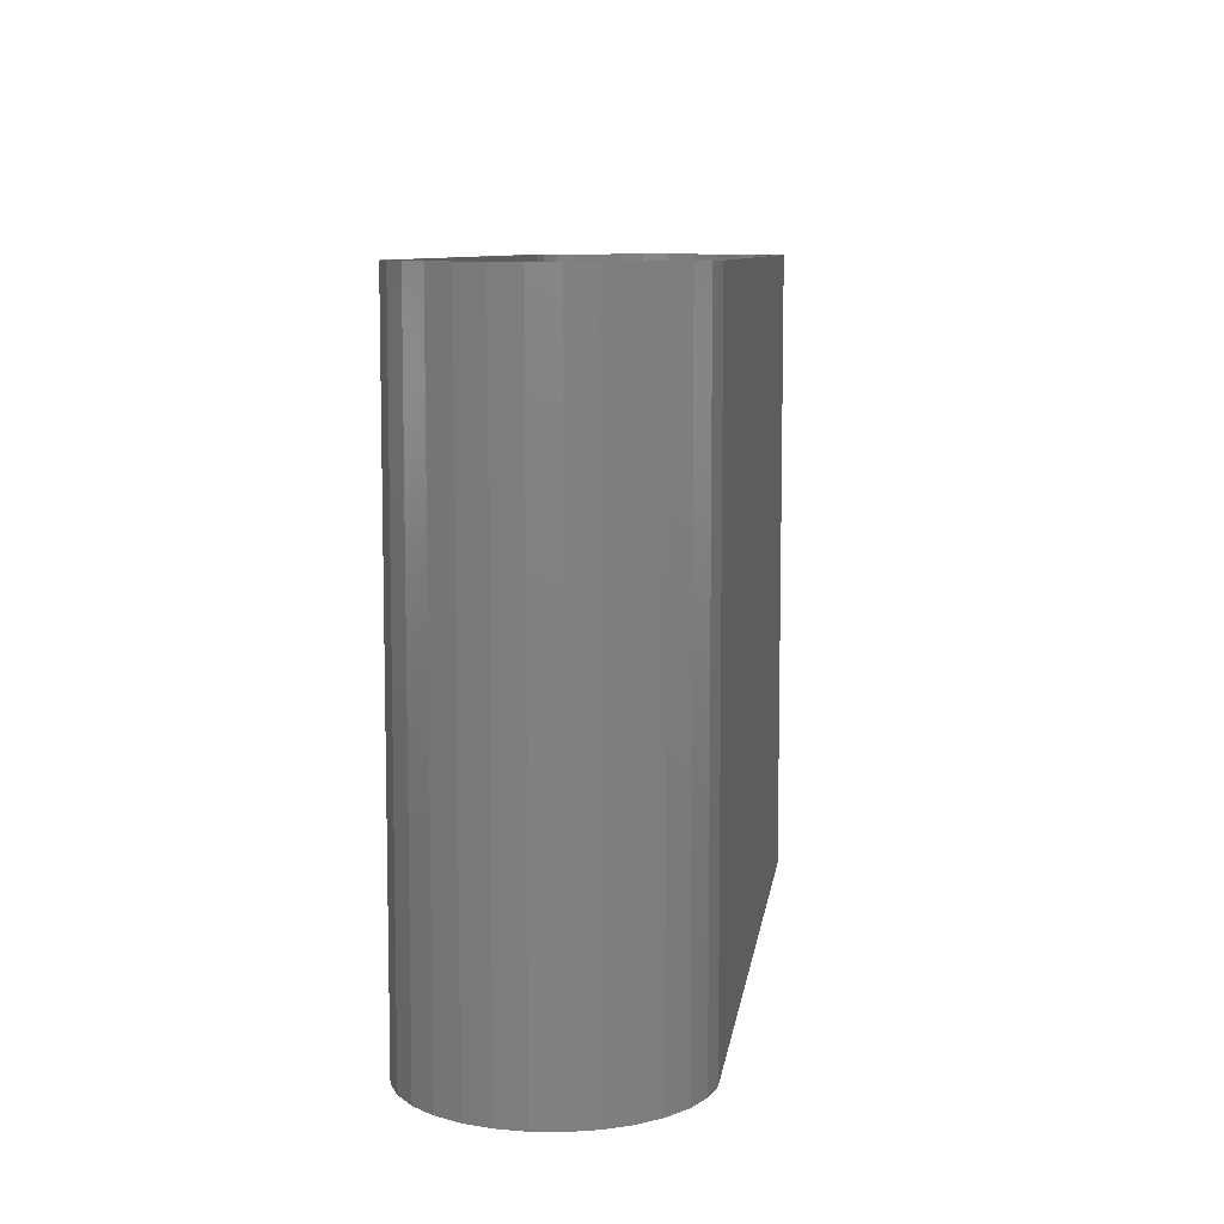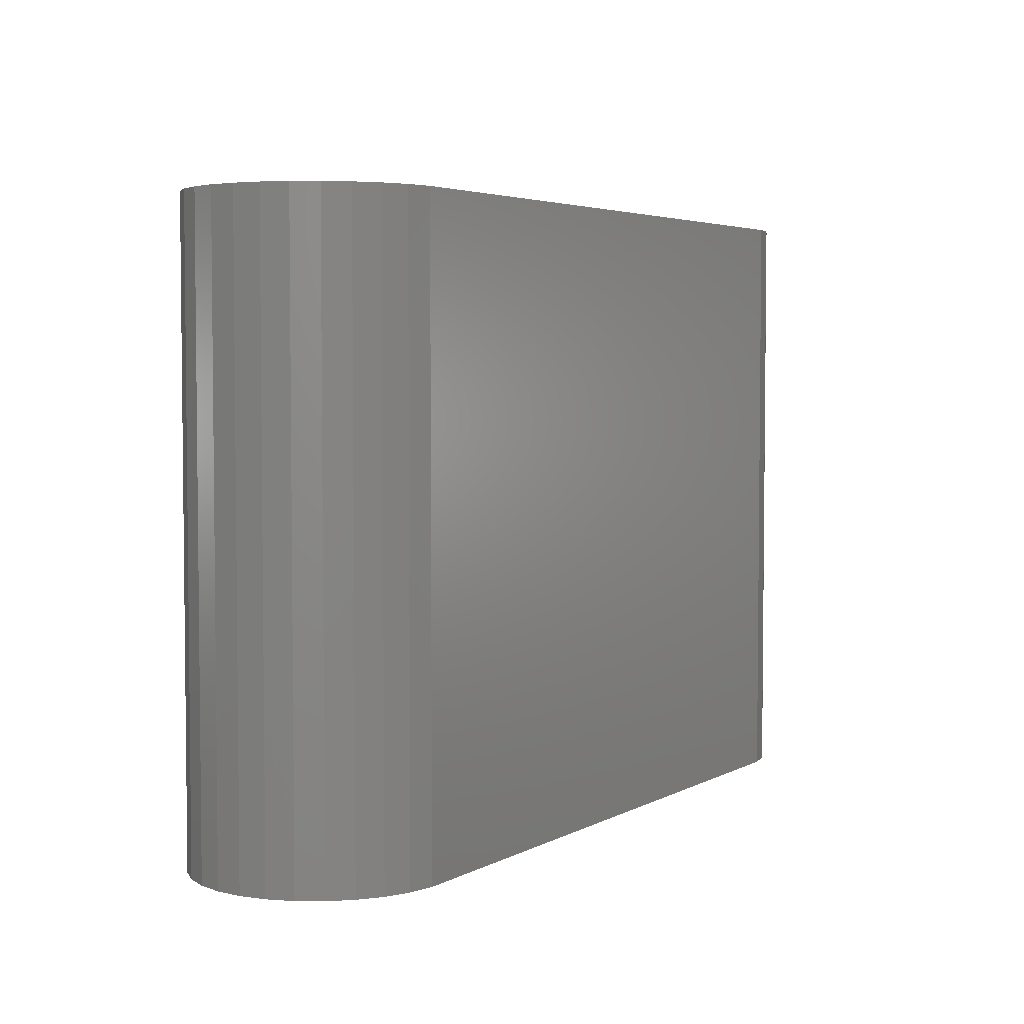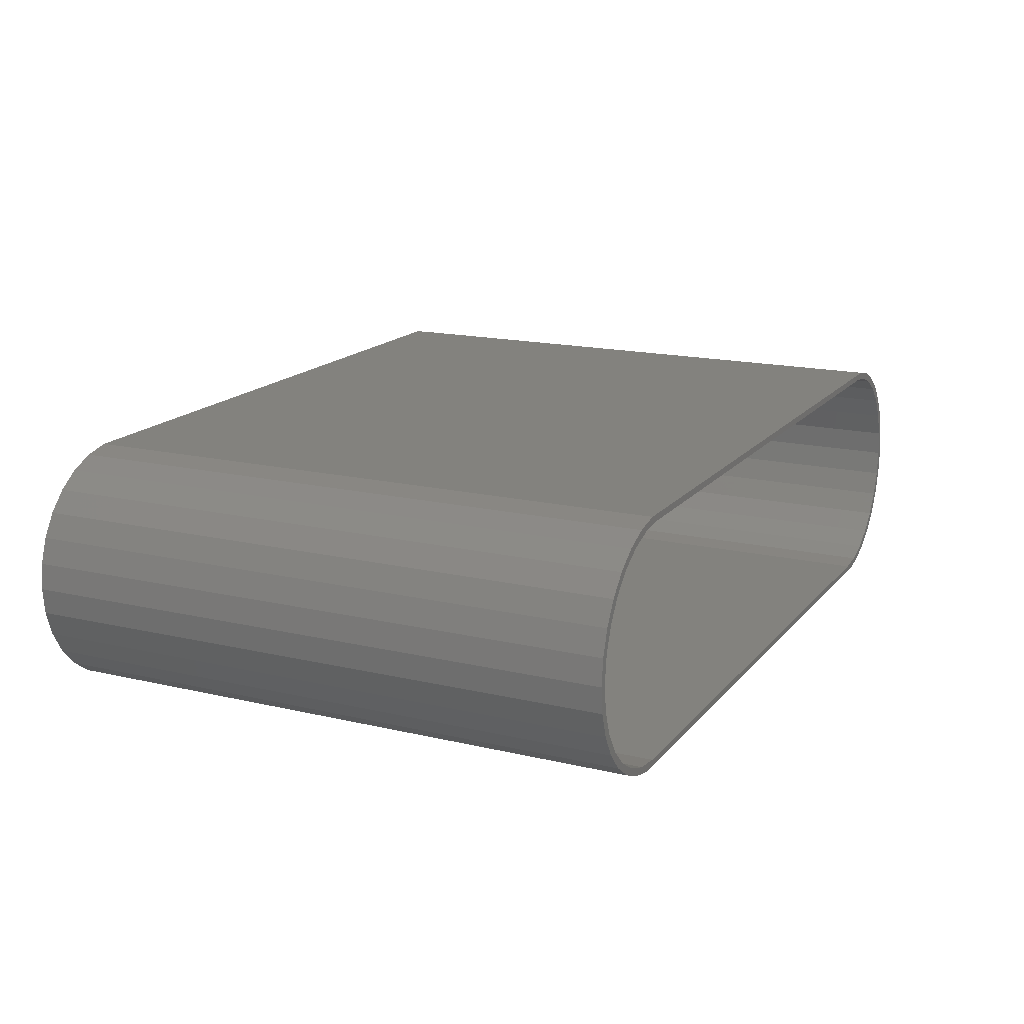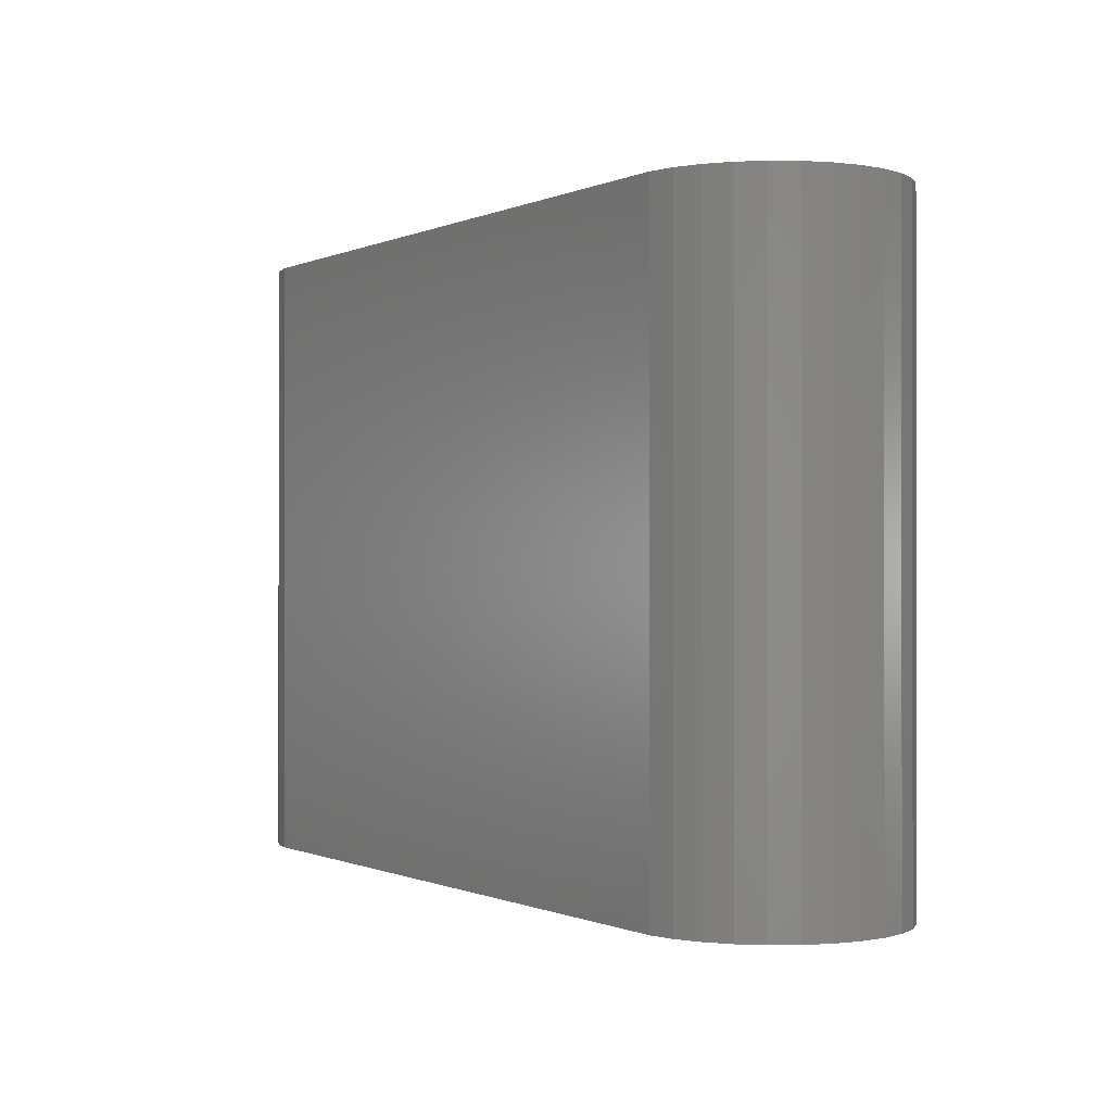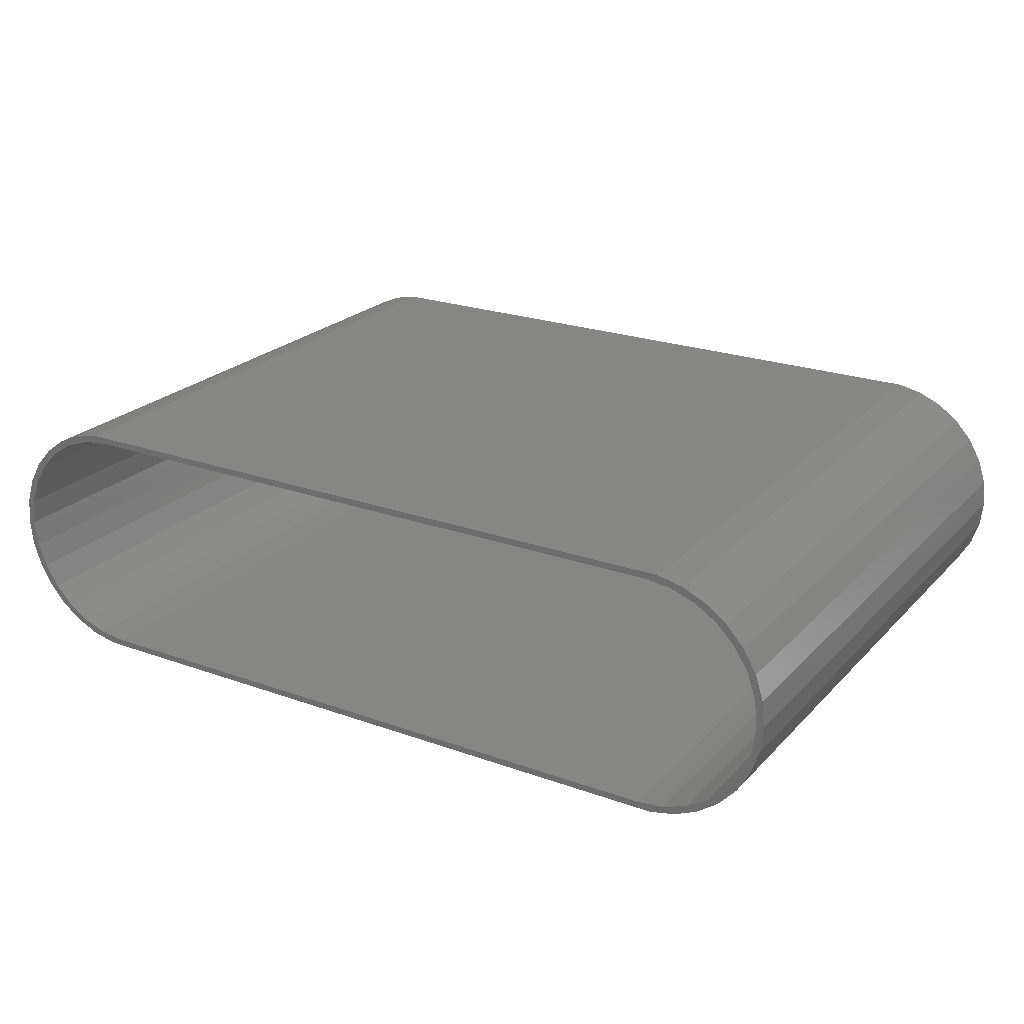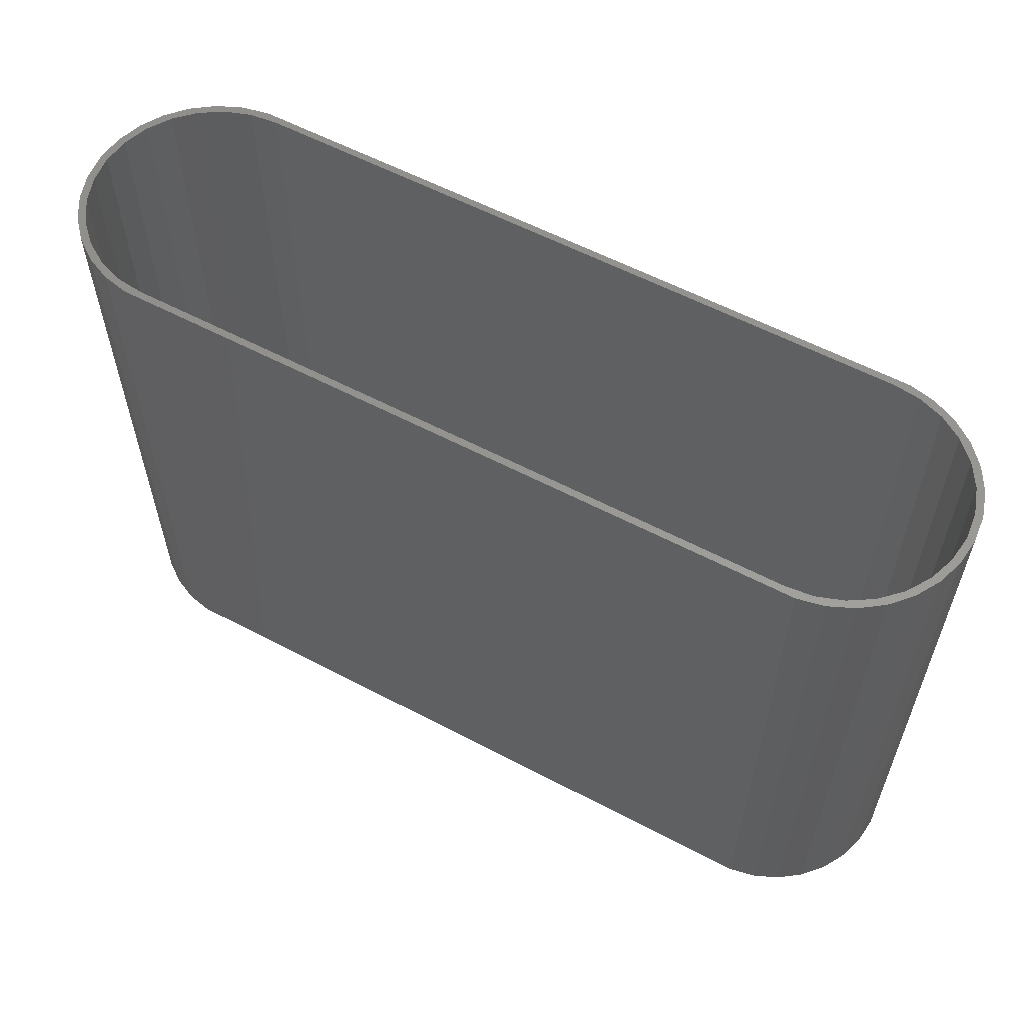
<metadata>
{"format":"stl","ext":"stl","renderer":"f3d","projection":"perspective","resolution":1024,"background":"white","views":[{"elev":8.5,"azim":97.5,"up":"+Z"},{"elev":4.0,"azim":121.3,"up":"+Z"},{"elev":16.4,"azim":115.8,"up":"+Y"},{"elev":-0.4,"azim":-122.0,"up":"+Z"},{"elev":23.1,"azim":31.4,"up":"+Y"},{"elev":58.6,"azim":-151.5,"up":"+Z"}]}
</metadata>
<code>
# stl→obj: 120 verts, 240 faces
v 6.975 0 0
v 7.181 1.96 0
v 7.181 -1.96 0
v 7.79 3.833 0
v 7.748 1.975 0
v 8.775 5.54 0
v 9.461 5.533 0
v 10.09 7.004 0
v 10.87 6.939 0
v 11.69 8.162 0
v 12.55 7.996 0
v 13.49 8.964 0
v 14.43 8.652 0
v 15.41 9.373 0
v 16.4 8.875 0
v 66.59 9.373 0
v 65.6 8.875 0
v 68.51 8.964 0
v 67.57 8.652 0
v 70.31 8.162 0
v 71.13 6.939 0
v 71.91 7.004 0
v 72.54 5.533 0
v 73.22 5.54 0
v 73.6 3.851 0
v 74.21 3.833 0
v 74.25 1.975 0
v 74.82 1.96 0
v 74.47 0 0
v 75.03 0 0
v 74.25 -1.975 0
v 74.82 -1.96 0
v 74.21 -3.833 0
v 73.6 -3.851 0
v 73.22 -5.54 0
v 71.13 -6.939 0
v 71.91 -7.004 0
v 69.45 -7.996 0
v 70.31 -8.162 0
v 67.57 -8.652 0
v 68.51 -8.964 0
v 65.6 -8.875 0
v 66.59 -9.373 0
v 16.4 -8.875 0
v 15.41 -9.373 0
v 14.43 -8.652 0
v 13.49 -8.964 0
v 10.87 -6.939 0
v 11.69 -8.162 0
v 9.461 -5.533 0
v 10.09 -7.004 0
v 8.775 -5.54 0
v 7.79 -3.833 0
v 7.525 0 0
v 8.404 -3.851 0
v 7.748 -1.975 0
v 12.55 -7.996 0
v 72.54 -5.533 0
v 69.45 7.996 0
v 8.404 3.851 0
v 6.975 0 45.9
v 7.181 1.96 45.9
v 7.181 -1.96 45.9
v 7.79 -3.833 45.9
v 8.775 -5.54 45.9
v 10.09 -7.004 45.9
v 11.69 -8.162 45.9
v 13.49 -8.964 45.9
v 15.41 -9.373 45.9
v 66.59 -9.373 45.9
v 68.51 -8.964 45.9
v 70.31 -8.162 45.9
v 71.91 -7.004 45.9
v 73.22 -5.54 45.9
v 74.21 -3.833 45.9
v 74.82 -1.96 45.9
v 75.03 0 45.9
v 74.82 1.96 45.9
v 74.21 3.833 45.9
v 73.22 5.54 45.9
v 71.91 7.004 45.9
v 70.31 8.162 45.9
v 68.51 8.964 45.9
v 66.59 9.373 45.9
v 15.41 9.373 45.9
v 13.49 8.964 45.9
v 11.69 8.162 45.9
v 10.09 7.004 45.9
v 8.775 5.54 45.9
v 7.79 3.833 45.9
v 7.525 0 45.9
v 7.748 -1.975 45.9
v 7.748 1.975 45.9
v 8.404 3.851 45.9
v 9.461 5.533 45.9
v 10.87 6.939 45.9
v 12.55 7.996 45.9
v 14.43 8.652 45.9
v 16.4 8.875 45.9
v 65.6 8.875 45.9
v 67.57 8.652 45.9
v 69.45 7.996 45.9
v 71.13 6.939 45.9
v 72.54 5.533 45.9
v 73.6 3.851 45.9
v 74.25 1.975 45.9
v 74.47 0 45.9
v 74.25 -1.975 45.9
v 73.6 -3.851 45.9
v 72.54 -5.533 45.9
v 71.13 -6.939 45.9
v 69.45 -7.996 45.9
v 67.57 -8.652 45.9
v 65.6 -8.875 45.9
v 16.4 -8.875 45.9
v 14.43 -8.652 45.9
v 12.55 -7.996 45.9
v 10.87 -6.939 45.9
v 9.461 -5.533 45.9
v 8.404 -3.851 45.9
f 1 2 3
f 3 2 4
f 5 4 6
f 7 6 8
f 9 8 10
f 11 10 12
f 13 12 14
f 15 14 16
f 17 16 18
f 19 18 20
f 21 20 22
f 23 22 24
f 25 24 26
f 27 26 28
f 29 28 30
f 31 32 33
f 34 33 35
f 36 35 37
f 38 37 39
f 40 39 41
f 42 41 43
f 44 43 45
f 46 45 47
f 48 47 49
f 50 49 51
f 3 51 52
f 3 52 53
f 3 4 54
f 55 3 56
f 48 49 50
f 3 55 51
f 55 50 51
f 57 47 48
f 58 35 36
f 29 32 31
f 31 33 34
f 34 35 58
f 36 37 38
f 38 39 40
f 59 20 21
f 40 41 42
f 42 43 44
f 44 45 46
f 46 47 57
f 54 4 5
f 56 3 54
f 60 6 7
f 5 6 60
f 7 8 9
f 9 10 11
f 11 12 13
f 13 14 15
f 15 16 17
f 17 18 19
f 19 20 59
f 21 22 23
f 23 24 25
f 25 26 27
f 29 30 32
f 27 28 29
f 1 61 2
f 2 61 62
f 1 3 61
f 61 3 63
f 3 53 63
f 63 53 64
f 53 52 64
f 64 52 65
f 52 51 65
f 65 51 66
f 66 51 49
f 67 66 49
f 67 49 47
f 68 67 47
f 68 47 45
f 69 68 45
f 69 45 43
f 70 69 43
f 70 43 41
f 71 70 41
f 71 41 39
f 72 71 39
f 72 39 37
f 73 72 37
f 73 37 35
f 74 73 35
f 74 35 33
f 75 74 33
f 75 33 32
f 76 75 32
f 76 32 30
f 77 76 30
f 30 28 78
f 77 30 78
f 28 26 79
f 78 28 79
f 26 24 80
f 79 26 80
f 24 22 81
f 80 24 81
f 20 82 22
f 22 82 81
f 18 83 20
f 20 83 82
f 16 84 18
f 18 84 83
f 14 85 16
f 16 85 84
f 12 86 14
f 14 86 85
f 10 87 12
f 12 87 86
f 8 88 10
f 10 88 87
f 6 89 8
f 8 89 88
f 4 90 6
f 6 90 89
f 2 62 4
f 4 62 90
f 91 92 56
f 54 91 56
f 5 93 91
f 54 5 91
f 60 94 93
f 5 60 93
f 7 95 94
f 60 7 94
f 9 96 95
f 7 9 95
f 11 97 96
f 9 11 96
f 13 98 97
f 11 13 97
f 15 99 98
f 13 15 98
f 17 100 99
f 15 17 99
f 19 101 100
f 17 19 100
f 59 102 101
f 19 59 101
f 21 103 102
f 59 21 102
f 23 104 103
f 21 23 103
f 105 104 25
f 25 104 23
f 106 105 27
f 27 105 25
f 107 106 29
f 29 106 27
f 107 29 108
f 108 29 31
f 108 31 109
f 109 31 34
f 109 34 110
f 110 34 58
f 110 58 111
f 111 58 36
f 111 36 112
f 112 36 38
f 112 38 113
f 113 38 40
f 113 40 114
f 114 40 42
f 114 42 115
f 115 42 44
f 115 44 116
f 116 44 46
f 116 46 117
f 117 46 57
f 117 57 118
f 118 57 48
f 118 48 119
f 119 48 50
f 120 119 50
f 55 120 50
f 92 120 55
f 56 92 55
f 62 61 63
f 92 62 64
f 64 62 63
f 106 77 78
f 104 105 80
f 89 62 88
f 90 62 89
f 65 92 64
f 91 62 92
f 107 108 76
f 98 99 85
f 88 62 94
f 88 95 87
f 88 94 95
f 87 96 86
f 95 96 87
f 96 97 86
f 105 106 79
f 86 98 85
f 85 99 84
f 84 100 83
f 83 101 82
f 82 102 81
f 81 103 80
f 103 104 80
f 80 105 79
f 79 106 78
f 77 107 76
f 97 98 86
f 76 108 75
f 99 100 84
f 75 109 74
f 100 101 83
f 74 110 73
f 101 102 82
f 73 111 72
f 102 103 81
f 111 112 72
f 72 113 71
f 71 114 70
f 70 115 69
f 106 107 77
f 69 116 68
f 93 94 62
f 68 117 67
f 67 118 66
f 66 119 65
f 120 92 65
f 108 109 75
f 109 110 74
f 110 111 73
f 112 113 72
f 113 114 71
f 114 115 70
f 115 116 69
f 116 117 68
f 117 118 67
f 118 119 66
f 119 120 65
f 91 93 62

</code>
